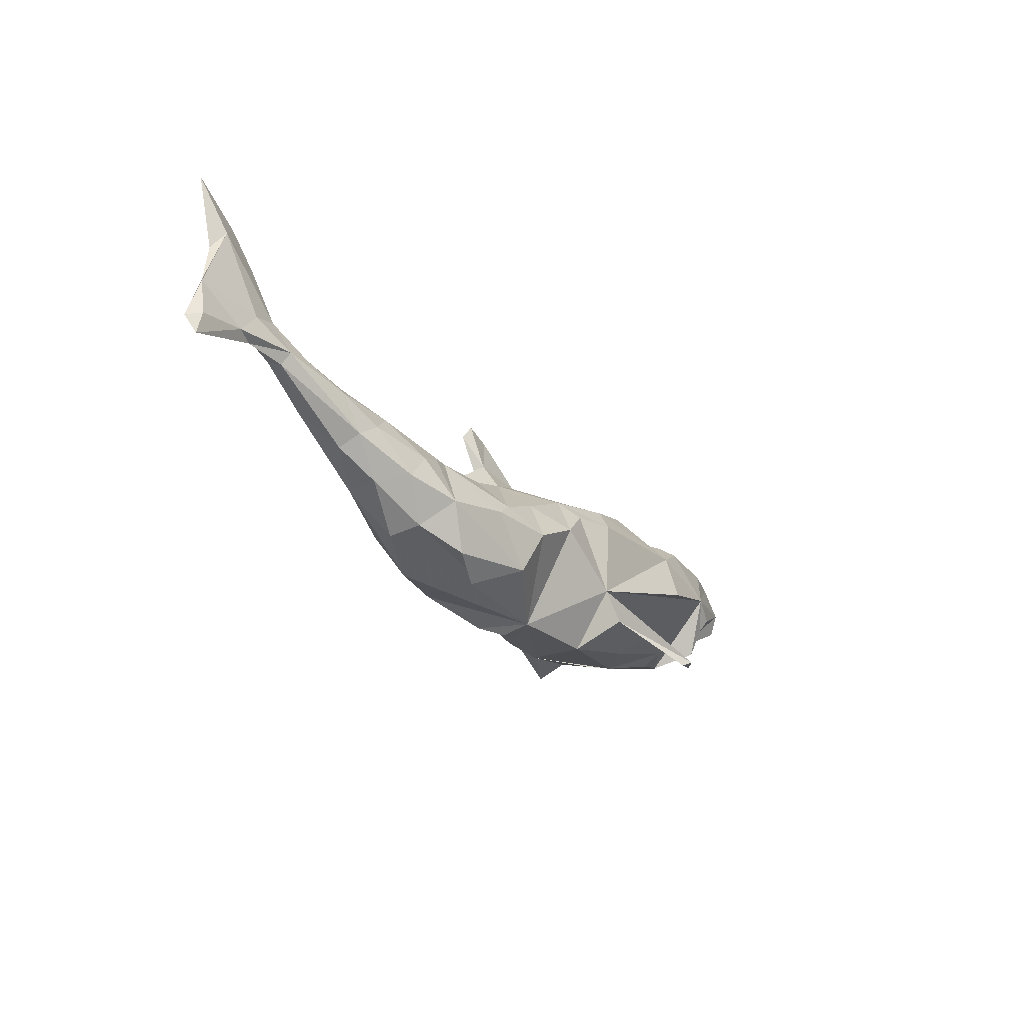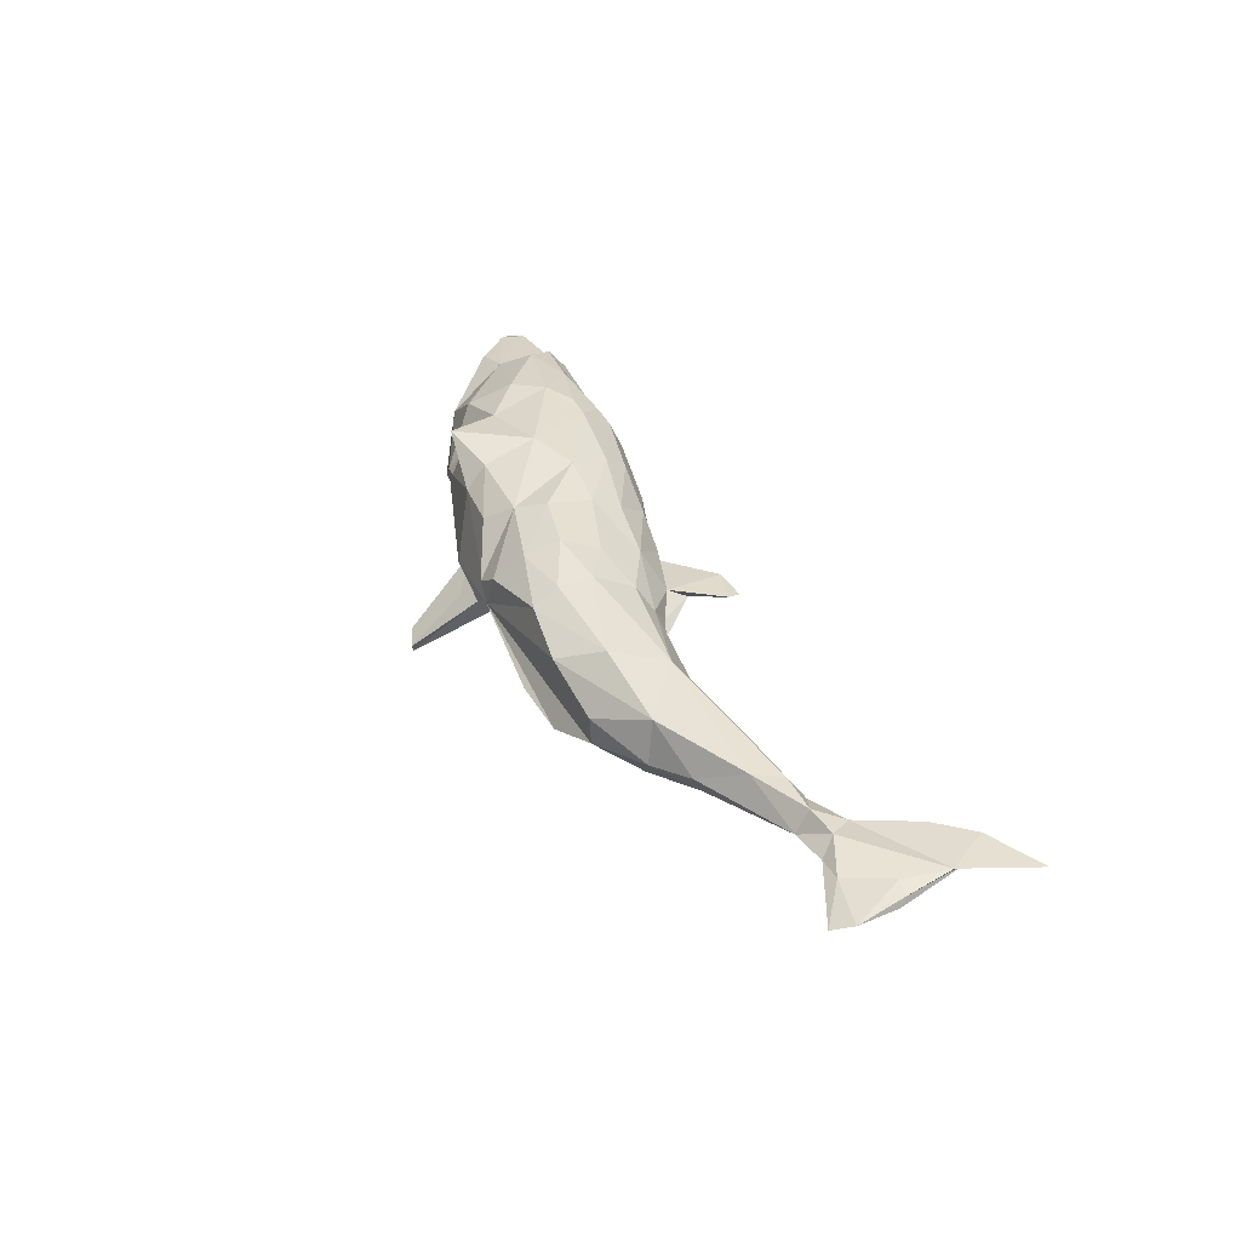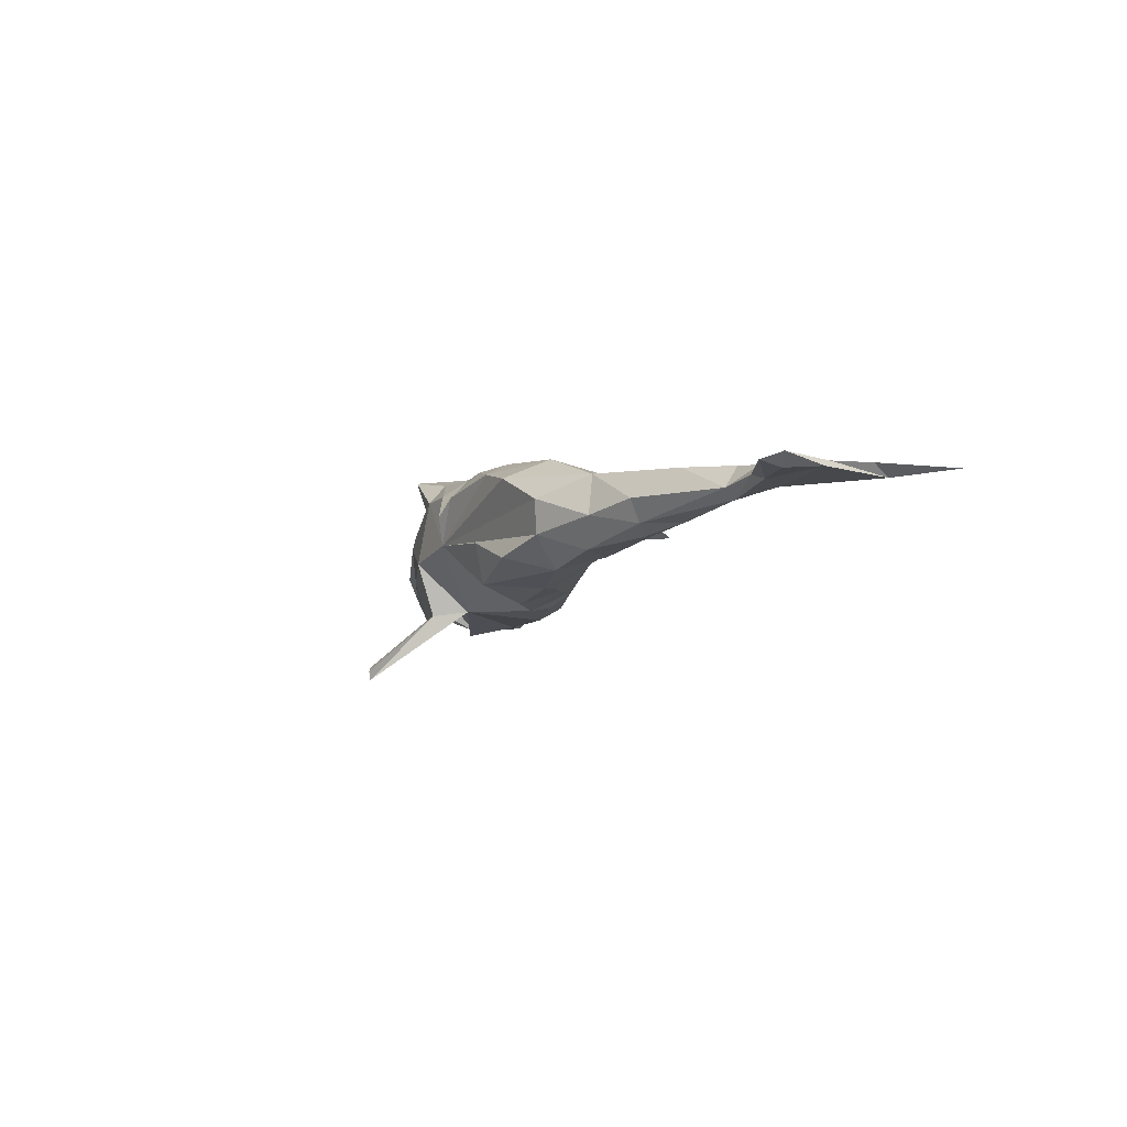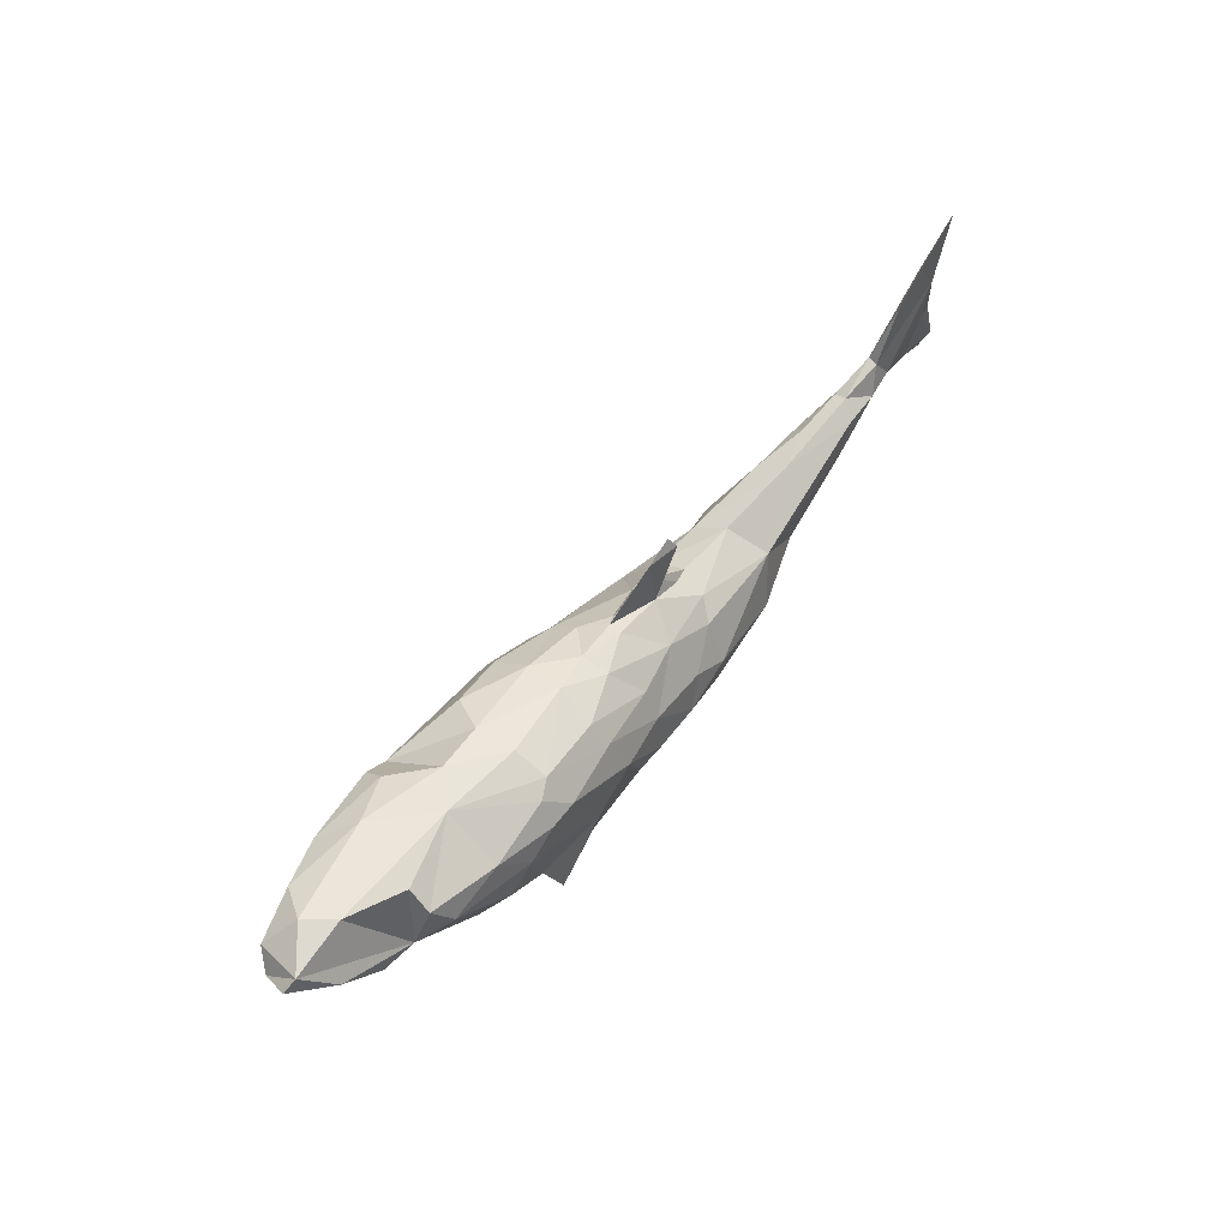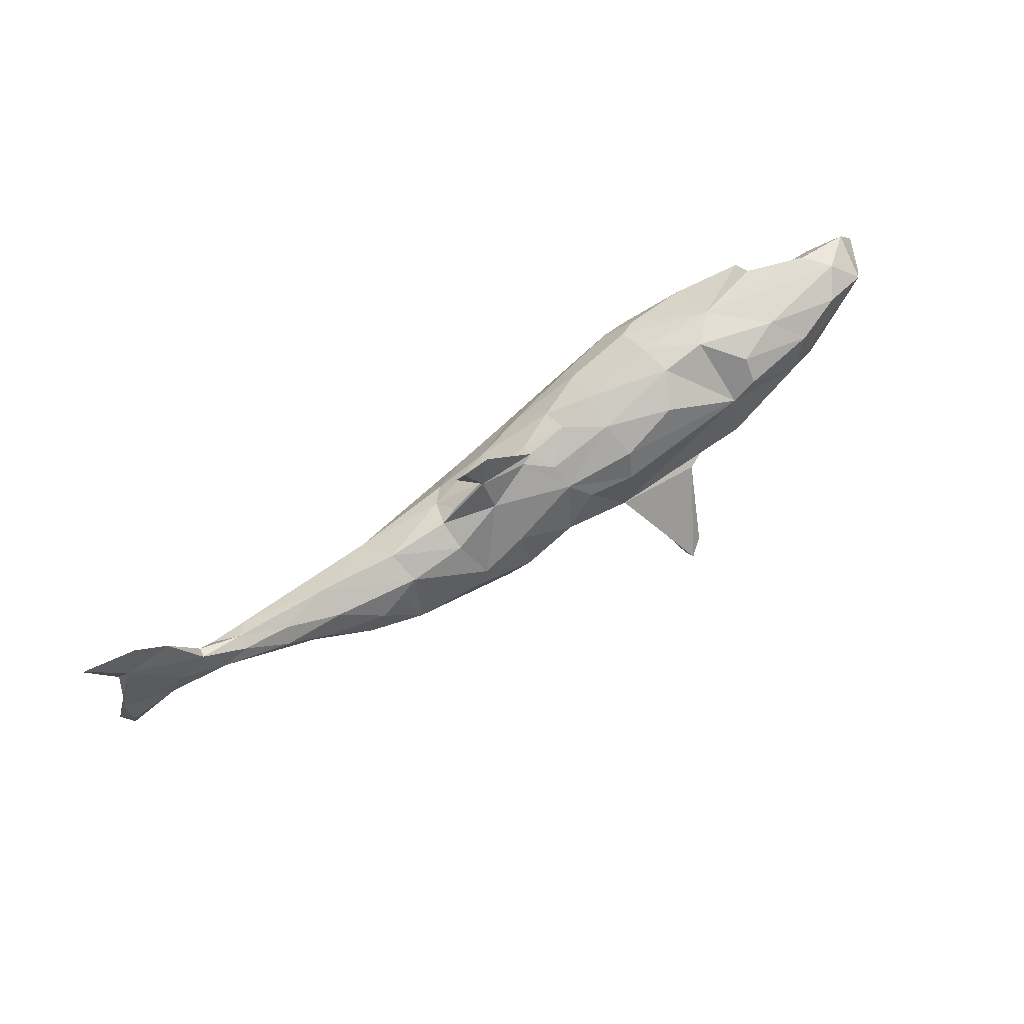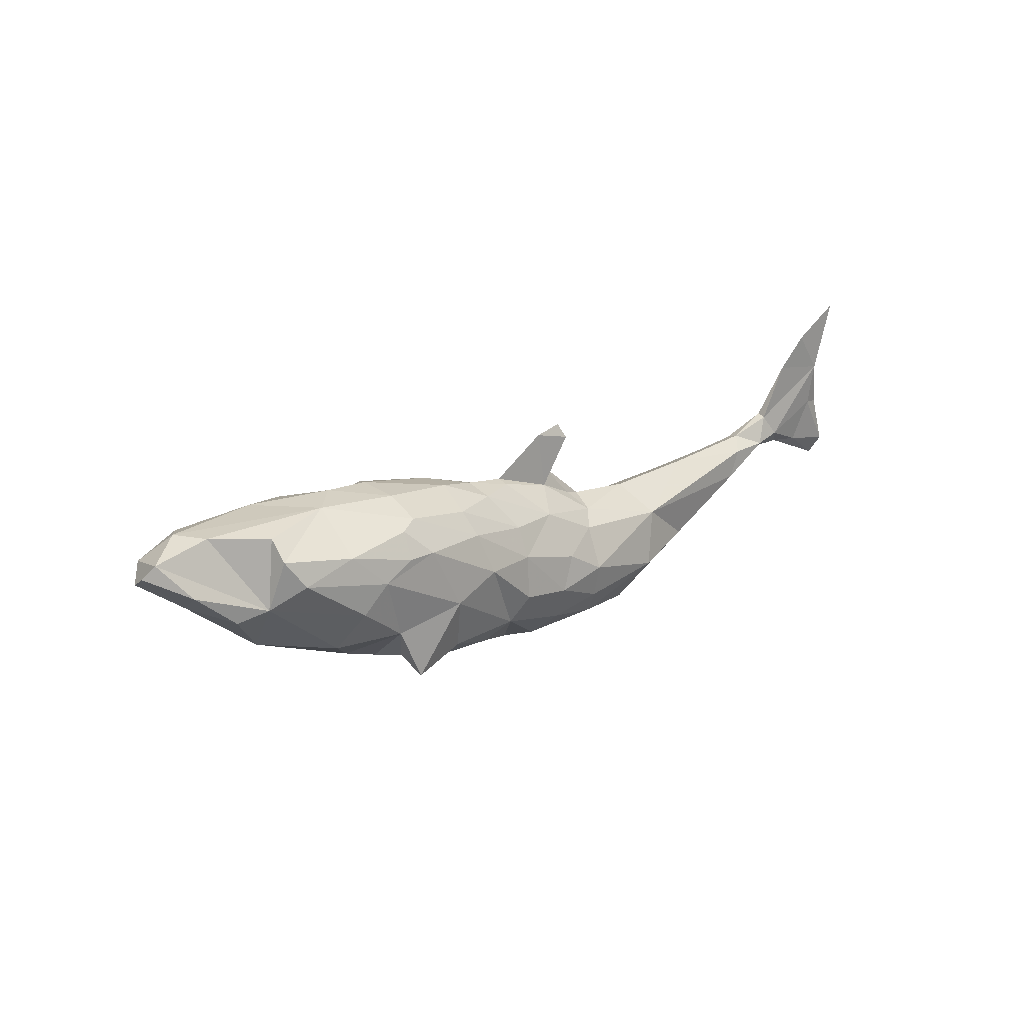
<metadata>
{"format":"obj","ext":"obj","renderer":"f3d","projection":"perspective","resolution":1024,"background":"white","views":[{"elev":-33.8,"azim":125.6,"up":"+Y"},{"elev":35.7,"azim":65.1,"up":"+Z"},{"elev":-7.4,"azim":65.2,"up":"+Z"},{"elev":58.6,"azim":-51.7,"up":"+Y"},{"elev":67.5,"azim":147.5,"up":"+Y"},{"elev":24.5,"azim":-40.1,"up":"+Y"}]}
</metadata>
<code>
v 0.765 -0.01853 -0.008907
v 0.7838 -0.02624 0.008119
v 0.7694 0.03976 -0.003198
v 0.7678 -0.05318 -0.001996
v 0.7623 0.05237 0.005233
v 0.7388 0.05597 0.01023
v 0.7508 0.1225 0.01062
v 0.7898 0.2284 0.004764
v 0.7342 0.155 -0.003922
v 0.7062 -0.007282 0.009045
v 0.7099 0.1859 0.01038
v 0.6666 0.03847 -0.01266
v 0.6458 0.02121 0.01741
v 0.6912 0.000925 -0.009264
v 0.6642 -0.003156 -1.5e-05
v 0.665 0.1385 0.008845
v 0.6256 0.0572 -0.00584
v 0.6232 0.05453 0.00938
v 0.6006 0.01463 0.02318
v 0.5211 -0.02488 0.0307
v 0.6033 -0.005812 -0.007413
v 0.5615 0.02452 -0.01802
v 0.5996 0.01231 -0.02114
v 0.5407 0.01558 0.02624
v 0.4639 -0.07125 -0.004626
v 0.4972 -0.005386 -0.03766
v 0.5604 0.03334 0.002104
v 0.4867 0.01735 -0.02009
v 0.4323 -0.03408 -0.05058
v 0.4153 0.0236 0.002115
v 0.4559 -0.0536 -0.03643
v 0.4045 7e-05 -0.04064
v 0.3989 -0.1017 -0.02051
v 0.3863 -0.08989 0.03898
v 0.3059 -0.0238 0.053
v 0.3634 -0.08744 -0.06291
v 0.3103 -0.1399 -0.03786
v 0.3377 -0.04346 -0.06711
v 0.2343 -0.159 0.0517
v 0.2692 -0.009522 -0.0512
v 0.3194 -0.1462 0.01089
v 0.2344 -0.1595 -0.06201
v 0.3002 -0.02164 -0.05964
v 0.2788 -0.09557 -0.08193
v -0.005133 -0.1561 -0.01513
v 0.2823 0.01534 -0.004254
v 0.2779 -0.1027 0.07639
v 0.1727 -0.1745 -0.03417
v 0.1799 0.007354 -0.04955
v 0.1842 0.028 -0.005299
v 0.1737 0.01523 0.03567
v 0.1799 -0.06728 -0.09564
v 0.1496 -0.002031 0.06449
v 0.1454 -0.06152 0.09641
v 0.106 -0.1347 -0.08577
v 0.1553 -0.04214 -0.09148
v 0.1466 -0.148 0.07176
v 0.1394 -0.11 0.09136
v 0.08259 -0.06427 -0.1091
v 0.1386 0.1618 -0.002707
v 0.1565 0.03875 0.003238
v 0.101 0.06896 0.008391
v 0.108 0.09763 -0.006726
v 0.0563 -0.1224 0.09095
v 0.1493 0.1396 0.005968
v 0.0371 -0.1606 0.05244
v 0.1022 0.05087 -0.03284
v 0.08671 -0.02387 0.09415
v 0.0922 0.1564 0.003378
v 0.06083 -0.07175 0.1061
v 0.08501 -0.000976 -0.08663
v -8.5e-05 -0.1648 0.02783
v -0.04735 -0.09367 0.09999
v 0.003898 -0.01244 -0.1094
v -0.01452 0.06514 -0.07394
v 0.01587 0.09933 -0.003959
v -0.01932 -0.05533 0.1129
v 0.03259 0.09299 -0.01109
v -0.01553 0.00991 0.1034
v 0.06839 0.04356 0.05913
v 0.01716 0.0952 0.0136
v -0.007426 0.08708 -0.04041
v -0.07917 -0.1275 0.07378
v -0.04443 0.1018 0.042
v -0.1134 -0.07028 -0.1025
v -0.1331 -0.1478 -0.0276
v -0.05049 0.1136 0.00327
v -0.01316 0.05253 0.08047
v -0.1396 -0.1191 -0.109
v -0.04364 0.04189 -0.09794
v -0.09458 0.01544 0.1183
v -0.1541 -0.1218 0.07481
v -0.1582 -0.09227 0.1062
v -0.1127 0.0546 -0.1106
v -0.1901 -0.2079 -0.1966
v -0.1679 -0.01184 0.1251
v -0.1199 0.1086 0.07362
v -0.1958 -0.2042 -0.2098
v -0.1212 0.09649 -0.08847
v -0.1114 0.07497 0.09854
v -0.2531 -0.1063 -0.03978
v -0.1114 0.1317 0.01806
v -0.1911 -0.1275 -0.1271
v -0.2219 -0.196 -0.1888
v -0.3054 -0.09355 0.01855
v -0.2522 -0.08689 -0.1042
v -0.2415 -0.1102 0.1216
v -0.2637 -0.1037 0.03425
v -0.1076 0.124 -0.03847
v -0.2114 0.08459 0.1185
v -0.2458 -0.09265 0.0783
v -0.2709 -0.03246 0.1128
v -0.2064 0.1347 -0.07206
v -0.2486 0.1229 0.09824
v -0.2212 0.1308 0.08448
v -0.2532 0.08623 0.1202
v -0.2986 0.06245 0.1224
v -0.2339 0.1586 -0.0194
v -0.2253 0.1529 0.03696
v -0.3186 0.09749 -0.1025
v -0.3224 0.01849 -0.1202
v -0.359 -0.07862 -0.02432
v -0.3461 0.166 0.03016
v -0.3502 -0.06732 -0.0584
v -0.3036 0.1672 -0.01323
v -0.3654 -0.03588 0.08384
v -0.3543 0.1247 -0.1004
v -0.3562 0.1523 -0.07009
v -0.337 0.02227 0.118
v -0.3483 0.1141 0.1085
v -0.4612 -0.02403 0.01666
v -0.4476 0.07525 -0.09738
v -0.4719 0.0586 0.07608
v -0.4517 0.1328 0.09075
v -0.4265 0.0923 0.1069
v -0.4228 0.1677 -0.0428
v -0.4859 0.038 -0.07026
v -0.4659 0.1382 -0.08428
v -0.4812 -0.007841 -0.0514
v -0.4701 0.04396 -0.01665
v -0.5736 0.07483 0.02008
v -0.4932 0.05904 -0.08227
v -0.4509 0.1588 0.0598
v -0.5659 0.1741 -0.0125
v -0.5348 0.1723 0.02692
v -0.5794 0.1057 0.05907
v -0.5372 0.1561 -0.05801
v -0.6085 0.137 -0.03986
v -0.5202 0.051 0.06776
v -0.6288 0.1148 -0.01615
v -0.6197 0.1587 0.03085
v -0.6388 0.1419 0.02575
f 34 25 20
f 21 20 25
f 35 34 20
f 80 51 62
f 61 62 51
f 53 51 80
f 105 131 122
f 124 122 131
f 92 86 45
f 85 45 86
f 83 92 45
f 105 86 92
f 108 105 92
f 101 86 105
f 89 86 101
f 124 101 105
f 111 108 92
f 112 105 108
f 35 20 24
f 19 24 20
f 30 35 24
f 33 25 34
f 47 34 35
f 53 35 51
f 46 51 35
f 54 35 53
f 68 53 80
f 84 80 81
f 62 81 80
f 87 84 81
f 88 80 84
f 79 80 88
f 97 88 84
f 102 97 84
f 100 88 97
f 79 88 100
f 115 100 97
f 87 102 84
f 115 97 102
f 119 115 102
f 118 119 102
f 123 115 119
f 125 123 119
f 114 115 123
f 110 115 114
f 130 114 123
f 132 120 121
f 85 121 120
f 85 132 121
f 94 85 120
f 85 74 45
f 59 45 74
f 90 74 85
f 55 45 59
f 71 59 74
f 59 56 52
f 40 52 56
f 55 59 52
f 71 56 59
f 44 55 52
f 42 55 44
f 40 44 52
f 138 127 132
f 120 132 127
f 147 138 132
f 128 127 138
f 128 120 127
f 136 128 138
f 113 99 120
f 94 120 99
f 75 94 99
f 90 85 94
f 90 94 75
f 109 75 99
f 75 74 90
f 71 74 75
f 67 71 75
f 67 56 71
f 109 99 113
f 104 95 103
f 89 103 95
f 106 104 103
f 98 95 104
f 18 13 7
f 6 7 13
f 16 18 7
f 19 13 18
f 5 7 6
f 10 6 13
f 12 9 3
f 5 3 9
f 14 12 3
f 17 9 12
f 2 6 10
f 15 10 13
f 3 1 14
f 4 14 1
f 5 6 2
f 4 2 10
f 3 5 2
f 139 131 137
f 140 137 131
f 132 139 137
f 132 131 139
f 1 3 2
f 4 1 2
f 17 18 16
f 9 17 16
f 27 18 17
f 11 9 16
f 23 17 12
f 11 16 7
f 9 7 5
f 8 7 9
f 8 9 11
f 89 106 103
f 106 85 98
f 89 98 85
f 104 106 98
f 131 133 149
f 146 149 133
f 108 111 112
f 107 112 111
f 110 96 91
f 73 91 96
f 100 110 91
f 117 96 110
f 116 117 110
f 112 96 117
f 130 117 116
f 135 117 130
f 134 135 130
f 129 117 135
f 58 57 47
f 39 47 57
f 54 58 47
f 64 57 58
f 93 73 96
f 77 91 73
f 129 112 117
f 107 96 112
f 126 112 129
f 133 129 135
f 134 133 135
f 126 129 133
f 143 133 134
f 66 57 64
f 70 64 58
f 54 70 58
f 77 64 70
f 73 66 64
f 77 73 64
f 72 66 73
f 79 77 70
f 72 73 83
f 93 83 73
f 92 83 93
f 107 93 96
f 92 93 107
f 105 112 126
f 107 111 92
f 95 98 89
f 24 19 27
f 18 27 19
f 30 24 27
f 27 17 22
f 23 22 17
f 28 27 22
f 26 22 23
f 20 21 19
f 13 19 21
f 14 23 12
f 15 13 21
f 23 15 21
f 31 23 21
f 14 15 23
f 4 15 14
f 4 10 15
f 35 30 46
f 40 46 30
f 40 30 32
f 28 32 30
f 38 40 32
f 27 28 30
f 26 32 28
f 28 22 26
f 31 21 25
f 33 31 25
f 26 23 31
f 134 130 123
f 116 114 130
f 79 68 80
f 54 53 68
f 131 126 133
f 45 66 72
f 45 72 83
f 131 105 126
f 91 79 100
f 110 100 115
f 116 110 114
f 54 47 35
f 70 68 79
f 91 77 79
f 143 134 123
f 68 70 54
f 65 63 60
f 69 60 63
f 69 62 65
f 63 65 62
f 69 65 60
f 29 32 26
f 29 26 31
f 36 29 31
f 85 124 131
f 132 85 131
f 106 124 85
f 86 89 85
f 48 45 55
f 148 132 142
f 137 142 132
f 8 11 7
f 49 46 40
f 50 46 49
f 50 67 63
f 78 63 67
f 75 78 67
f 76 63 78
f 69 63 76
f 82 76 78
f 62 69 76
f 81 62 76
f 87 81 76
f 50 51 46
f 61 51 50
f 67 50 49
f 63 61 50
f 63 62 61
f 75 82 78
f 87 76 82
f 109 87 82
f 75 109 82
f 102 87 109
f 118 102 109
f 113 118 109
f 125 119 118
f 120 125 118
f 113 120 118
f 128 125 120
f 136 123 125
f 124 105 122
f 106 101 124
f 57 66 45
f 42 45 48
f 148 141 150
f 152 150 141
f 141 137 140
f 131 141 140
f 57 45 39
f 41 39 45
f 34 39 41
f 37 41 45
f 33 41 37
f 42 37 45
f 148 150 151
f 152 151 150
f 144 148 151
f 146 151 152
f 146 152 141
f 34 41 33
f 36 33 37
f 145 144 151
f 147 148 144
f 123 144 145
f 143 123 145
f 136 144 123
f 36 31 33
f 147 144 136
f 142 137 141
f 44 37 42
f 44 36 37
f 43 44 40
f 49 56 67
f 141 148 142
f 147 132 148
f 38 32 29
f 38 29 36
f 44 38 36
f 43 40 38
f 44 43 38
f 56 49 40
f 136 125 128
f 147 136 138
f 89 101 106
f 42 48 55
f 141 149 146
f 131 149 141
f 133 151 146
f 145 151 133
f 34 47 39
f 133 143 145

</code>
